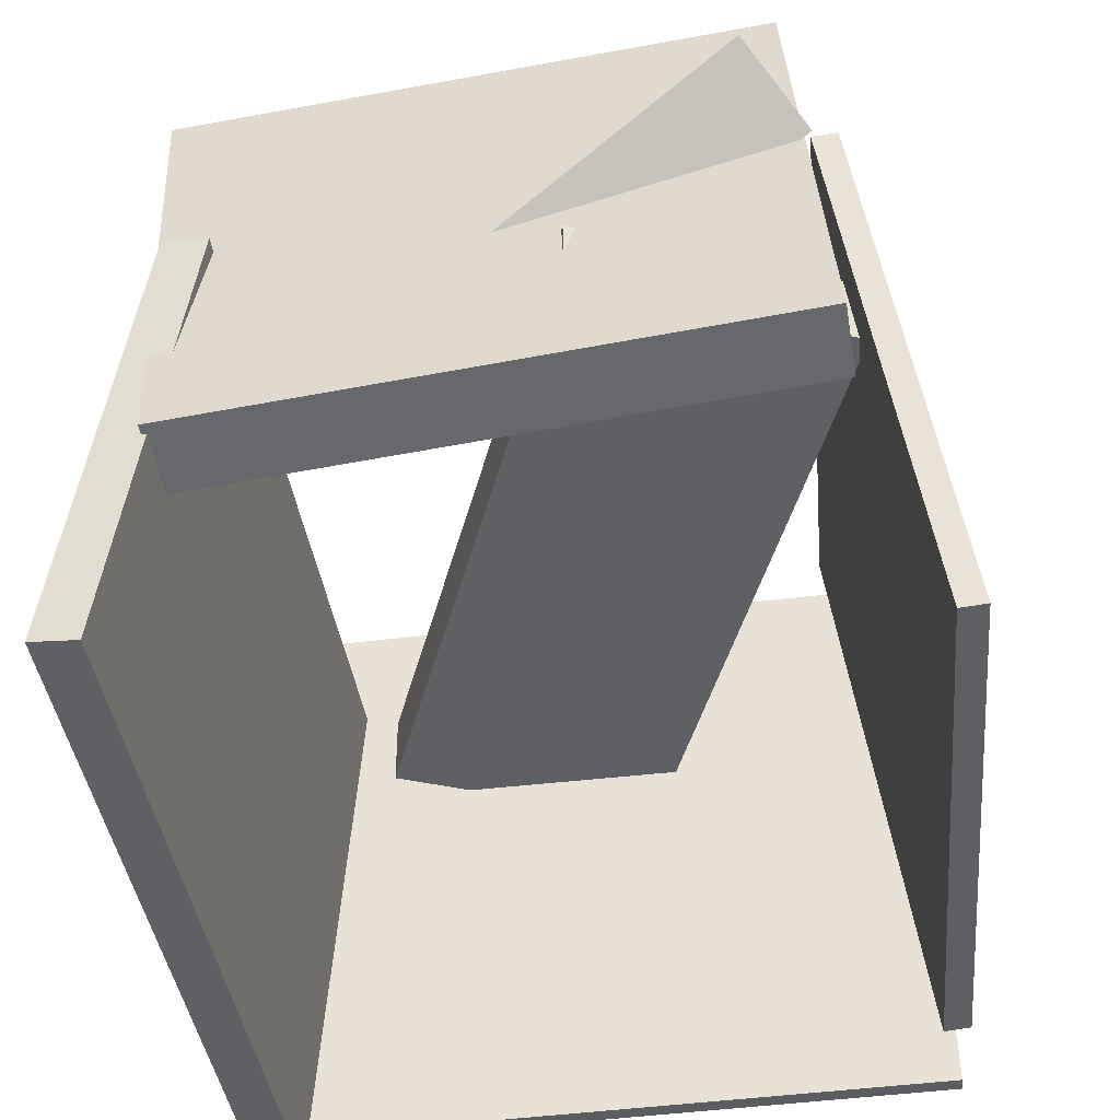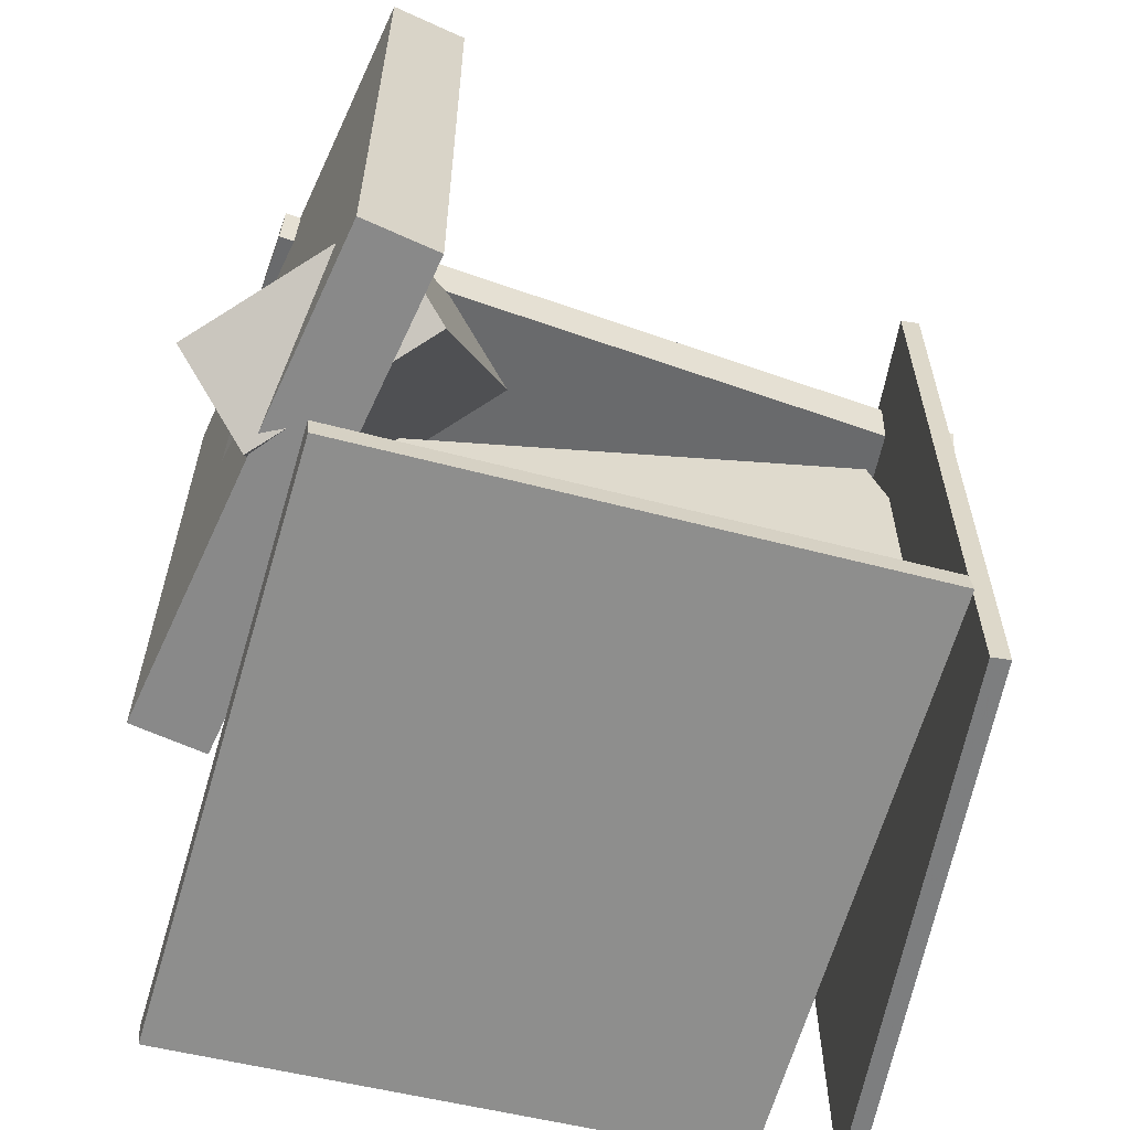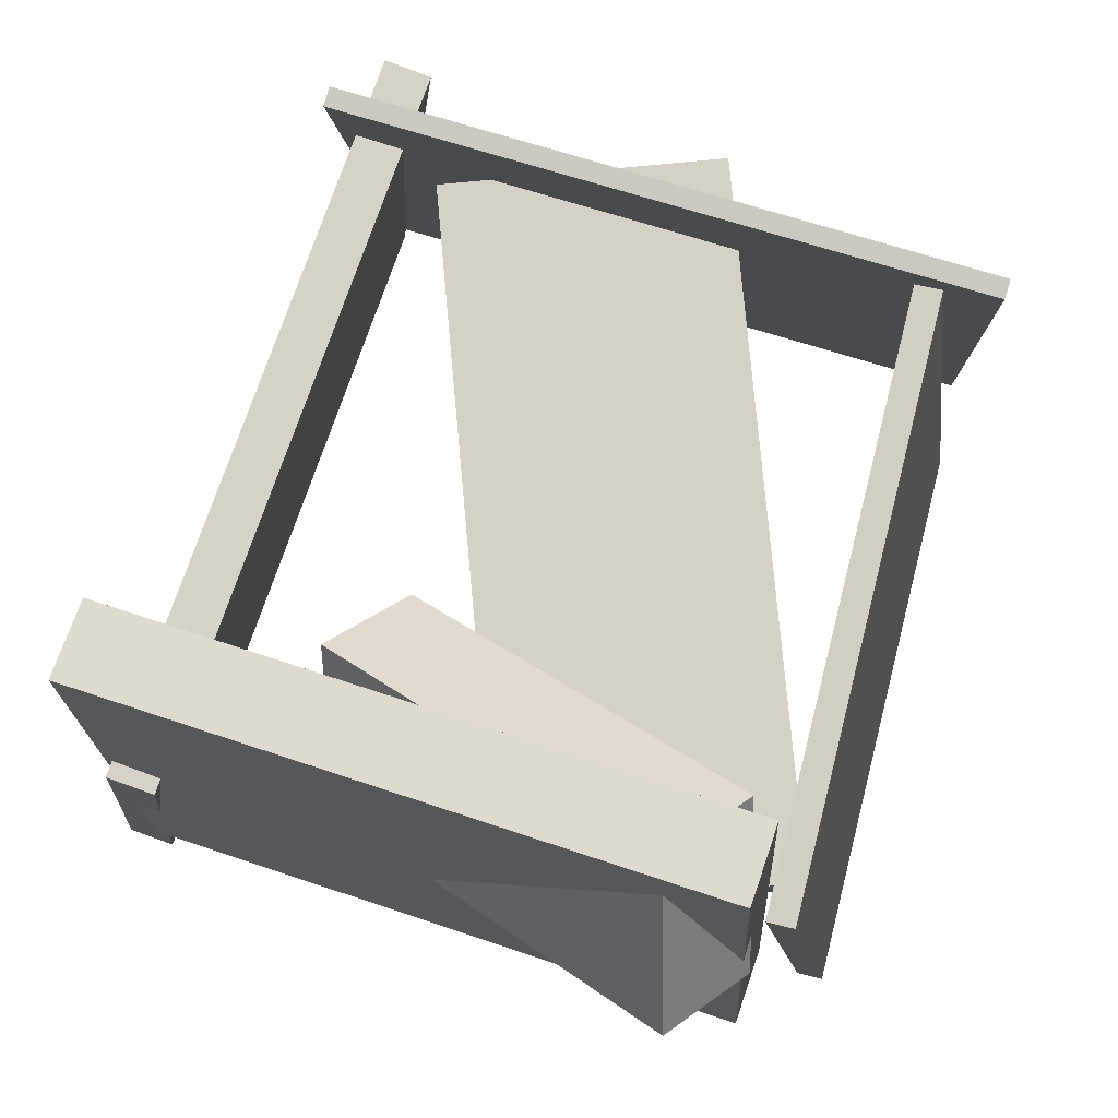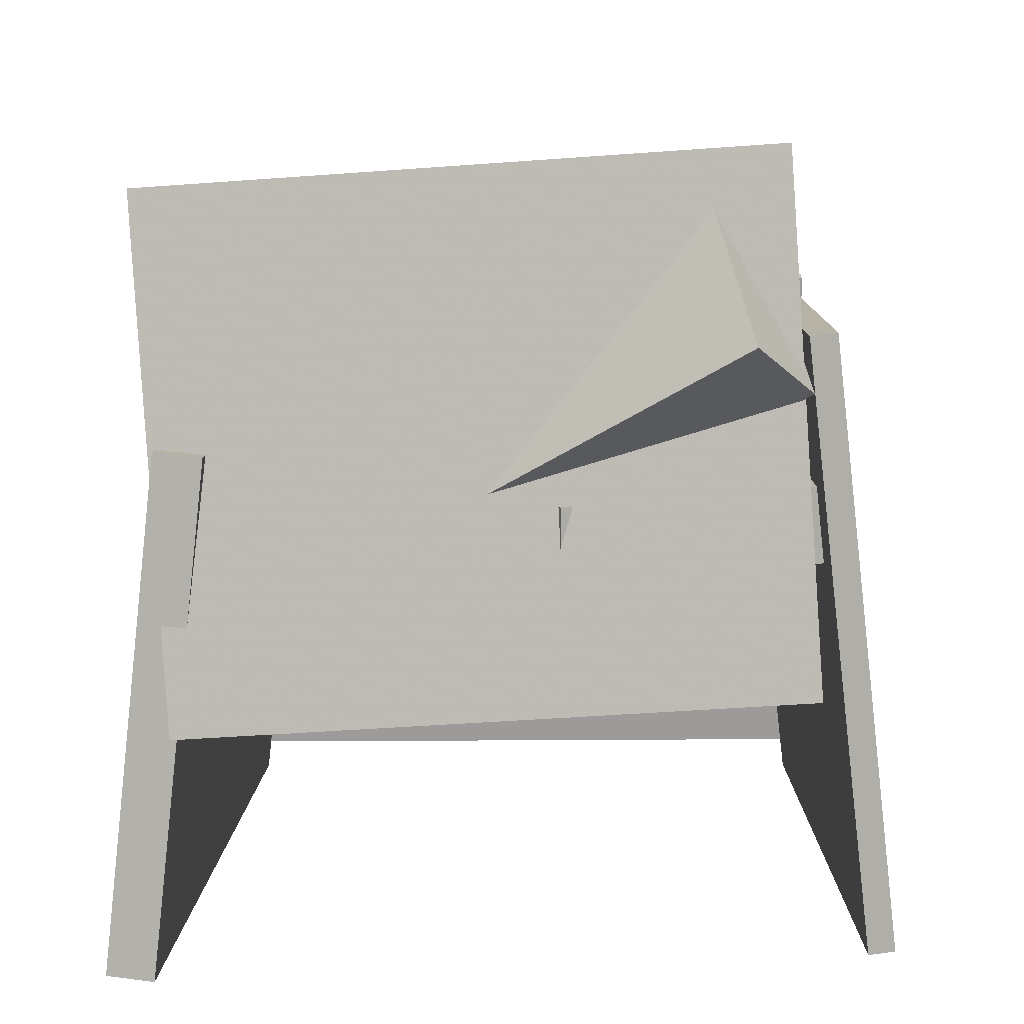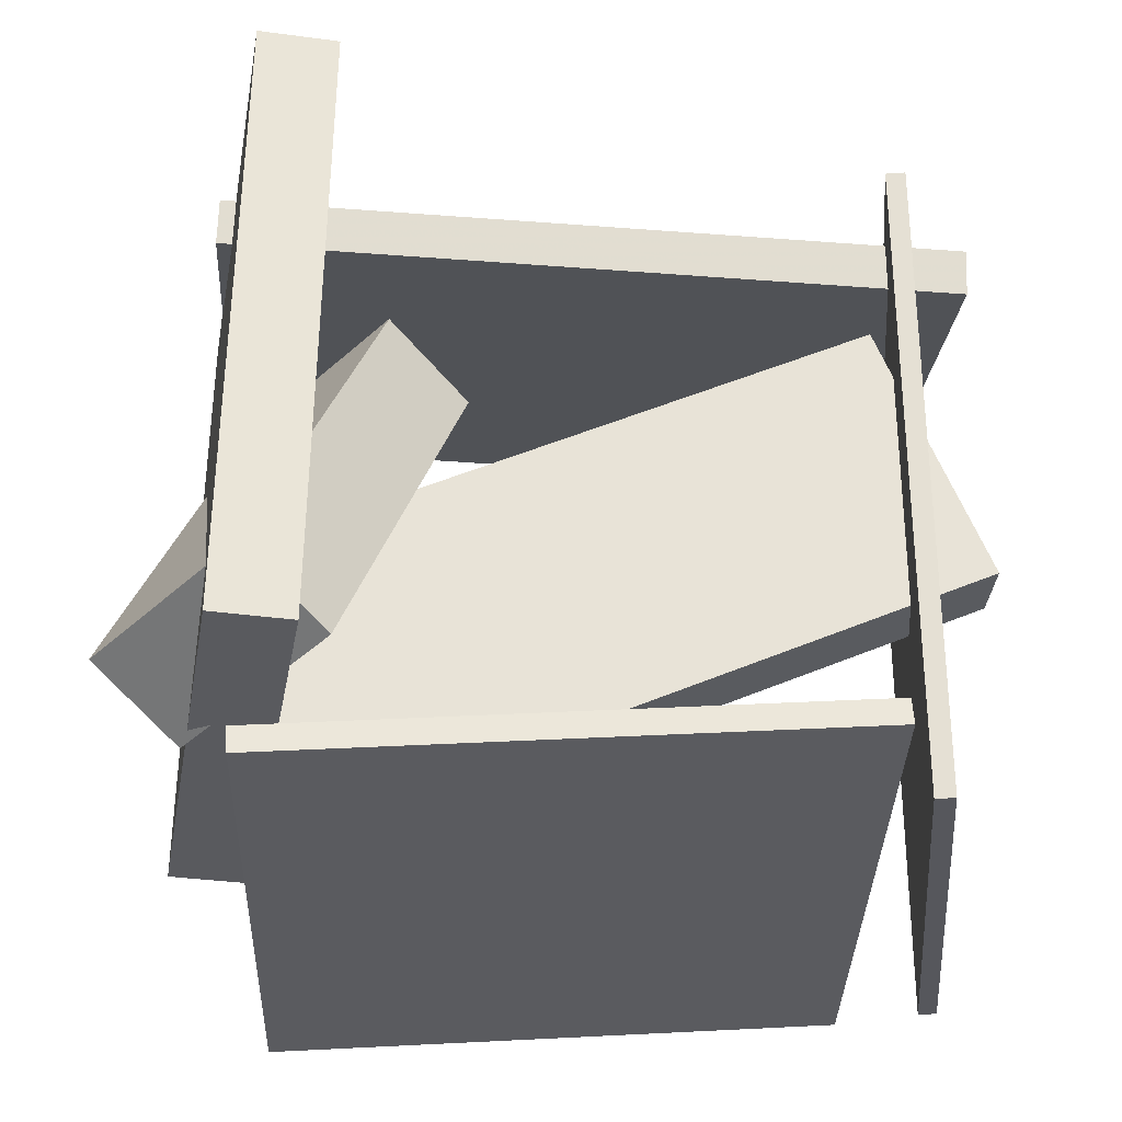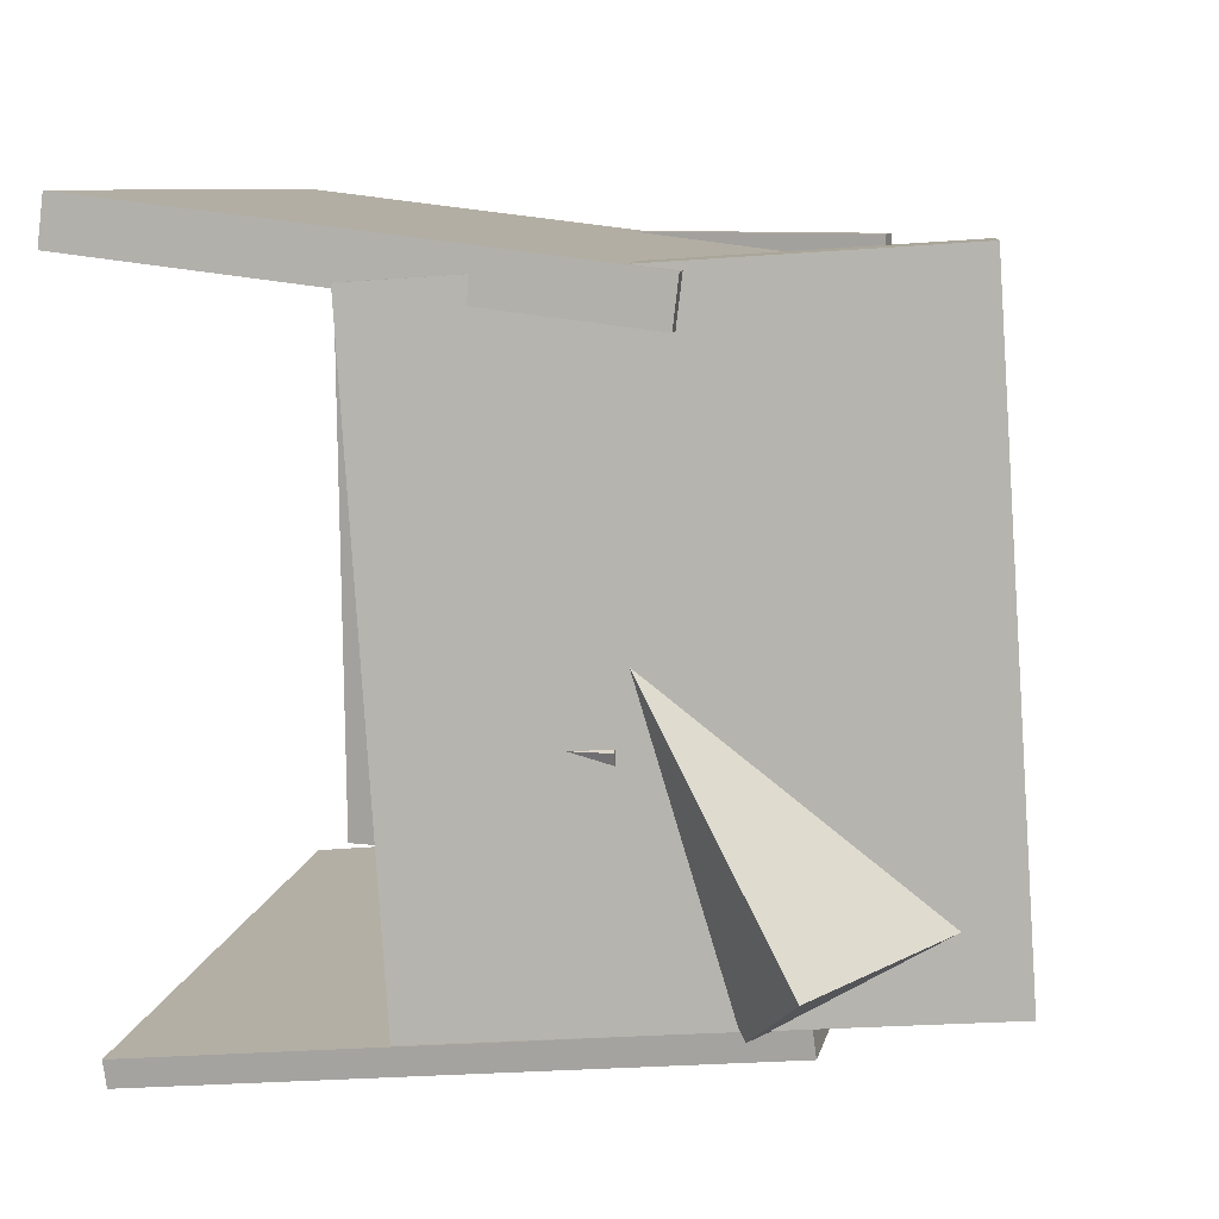
<metadata>
{"format":"obj","ext":"obj","renderer":"f3d","projection":"perspective","resolution":1024,"background":"white","views":[{"elev":-46.5,"azim":98.2,"up":"+Y"},{"elev":-58.9,"azim":160.3,"up":"+Z"},{"elev":76.5,"azim":107.5,"up":"+Y"},{"elev":10.1,"azim":91.3,"up":"+Y"},{"elev":-27.1,"azim":175.2,"up":"+Z"},{"elev":9.9,"azim":100.2,"up":"+Z"}]}
</metadata>
<code>
v -0.3312 -0.4466 -0.4084
v 0.4016 -0.4807 -0.4534
v -0.2901 0.3179 -0.3174
v 0.4428 0.2837 -0.3624
v -0.3331 -0.4425 -0.4416
v 0.3997 -0.4767 -0.4866
v -0.2919 0.3219 -0.3506
v 0.4409 0.2878 -0.3956
f 1.0 7.0 5.0
f 1.0 3.0 7.0
f 1.0 4.0 3.0
f 1.0 2.0 4.0
f 3.0 8.0 7.0
f 3.0 4.0 8.0
f 5.0 7.0 8.0
f 5.0 8.0 6.0
f 1.0 5.0 6.0
f 1.0 6.0 2.0
f 2.0 6.0 8.0
f 2.0 8.0 4.0
v -0.4526 0.0305 -0.06331
v -0.3153 0.02572 0.2647
v -0.4491 0.1258 -0.06338
v -0.3118 0.121 0.2646
v 0.3582 0.0004636 -0.4031
v 0.4955 -0.004313 -0.07512
v 0.3617 0.09574 -0.4032
v 0.499 0.09096 -0.0752
f 9.0 15.0 13.0
f 9.0 11.0 15.0
f 9.0 12.0 11.0
f 9.0 10.0 12.0
f 11.0 16.0 15.0
f 11.0 12.0 16.0
f 13.0 15.0 16.0
f 13.0 16.0 14.0
f 9.0 13.0 14.0
f 9.0 14.0 10.0
f 10.0 14.0 16.0
f 10.0 16.0 12.0
v 0.4258 -0.1413 -0.3816
v 0.4112 -0.1945 0.3793
v 0.3671 0.4975 -0.338
v 0.3525 0.4443 0.4229
v 0.5208 -0.1327 -0.3791
v 0.5062 -0.186 0.3817
v 0.4621 0.5061 -0.3356
v 0.4474 0.4528 0.4253
f 17.0 23.0 21.0
f 17.0 19.0 23.0
f 17.0 20.0 19.0
f 17.0 18.0 20.0
f 19.0 24.0 23.0
f 19.0 20.0 24.0
f 21.0 23.0 24.0
f 21.0 24.0 22.0
f 17.0 21.0 22.0
f 17.0 22.0 18.0
f 18.0 22.0 24.0
f 18.0 24.0 20.0
v 0.4423 0.02129 0.1481
v 0.3434 -0.0426 0.07593
v 0.5924 0.2869 -0.2924
v 0.4936 0.2231 -0.3646
v 0.2837 0.2036 0.204
v 0.1848 0.1397 0.1318
v 0.4338 0.4693 -0.2365
v 0.3349 0.4054 -0.3087
f 25.0 31.0 29.0
f 25.0 27.0 31.0
f 25.0 28.0 27.0
f 25.0 26.0 28.0
f 27.0 32.0 31.0
f 27.0 28.0 32.0
f 29.0 31.0 32.0
f 29.0 32.0 30.0
f 25.0 29.0 30.0
f 25.0 30.0 26.0
f 26.0 30.0 32.0
f 26.0 32.0 28.0
v -0.4296 0.1537 0.3086
v -0.4365 -0.4828 0.3808
v -0.4314 0.1604 0.3672
v -0.4382 -0.4761 0.4394
v 0.497 0.1469 0.3372
v 0.4901 -0.4895 0.4094
v 0.4952 0.1536 0.3959
v 0.4883 -0.4829 0.4681
f 33.0 39.0 37.0
f 33.0 35.0 39.0
f 33.0 36.0 35.0
f 33.0 34.0 36.0
f 35.0 40.0 39.0
f 35.0 36.0 40.0
f 37.0 39.0 40.0
f 37.0 40.0 38.0
f 33.0 37.0 38.0
f 33.0 38.0 34.0
f 34.0 38.0 40.0
f 34.0 40.0 36.0
v -0.4593 -0.4403 0.3891
v -0.4354 -0.4445 0.3888
v -0.3316 0.2839 0.3942
v -0.3077 0.2797 0.3939
v -0.4668 -0.4333 -0.4262
v -0.4429 -0.4375 -0.4265
v -0.3391 0.291 -0.4211
v -0.3152 0.2867 -0.4214
f 41.0 47.0 45.0
f 41.0 43.0 47.0
f 41.0 44.0 43.0
f 41.0 42.0 44.0
f 43.0 48.0 47.0
f 43.0 44.0 48.0
f 45.0 47.0 48.0
f 45.0 48.0 46.0
f 41.0 45.0 46.0
f 41.0 46.0 42.0
f 42.0 46.0 48.0
f 42.0 48.0 44.0

</code>
